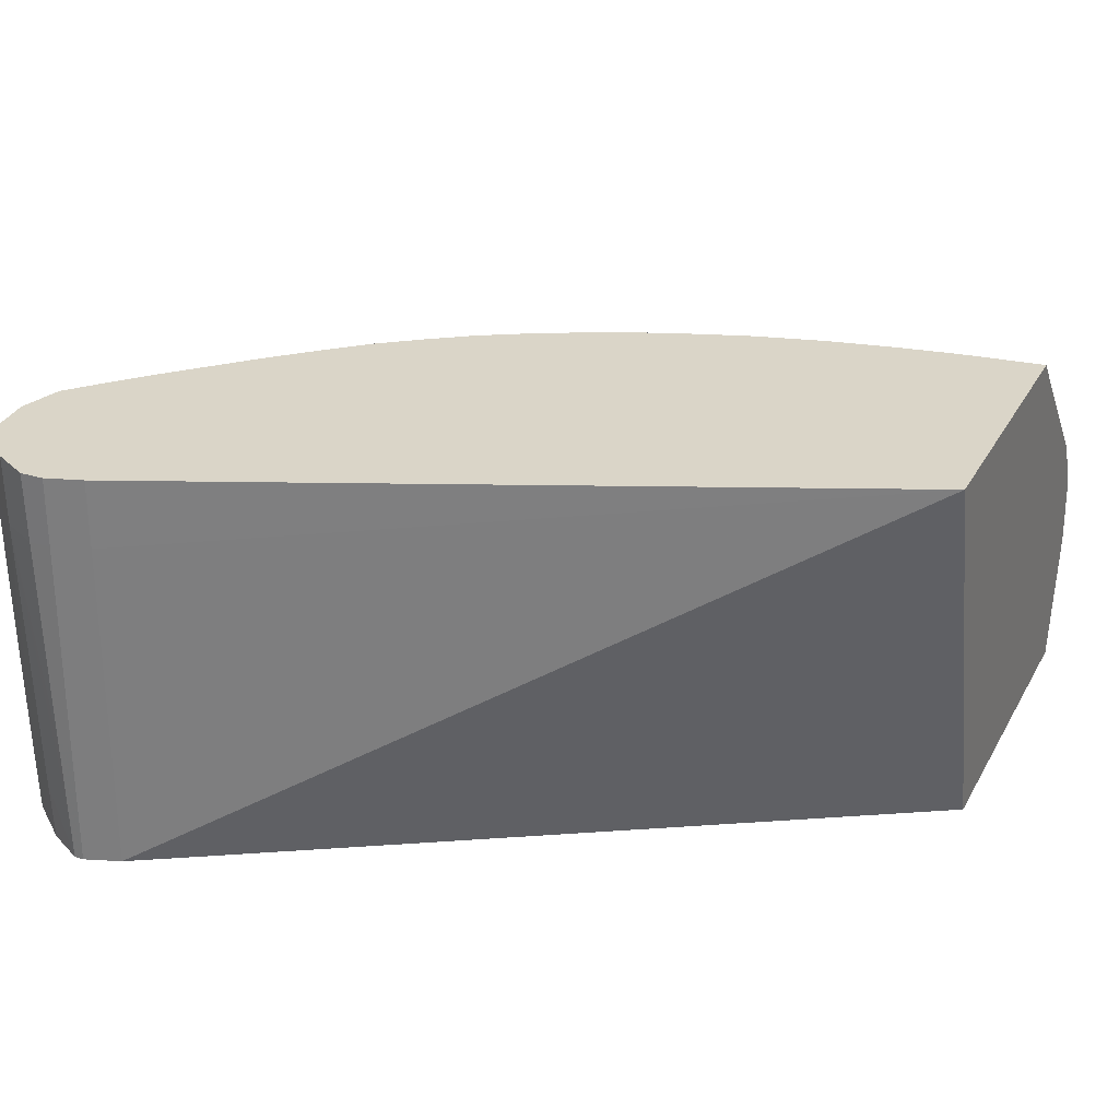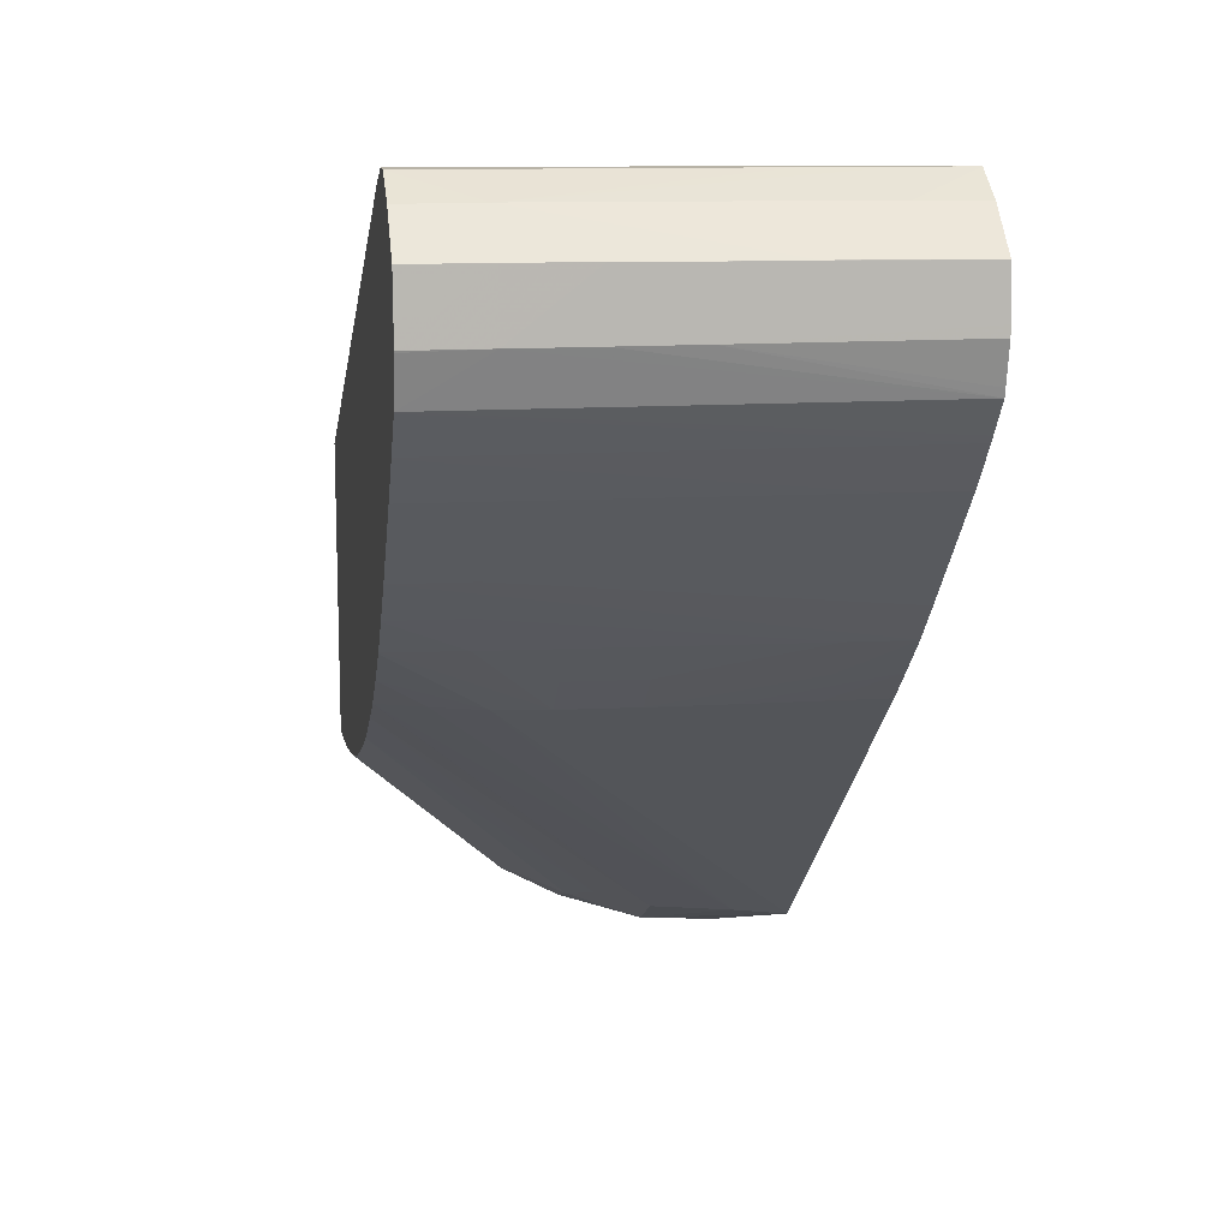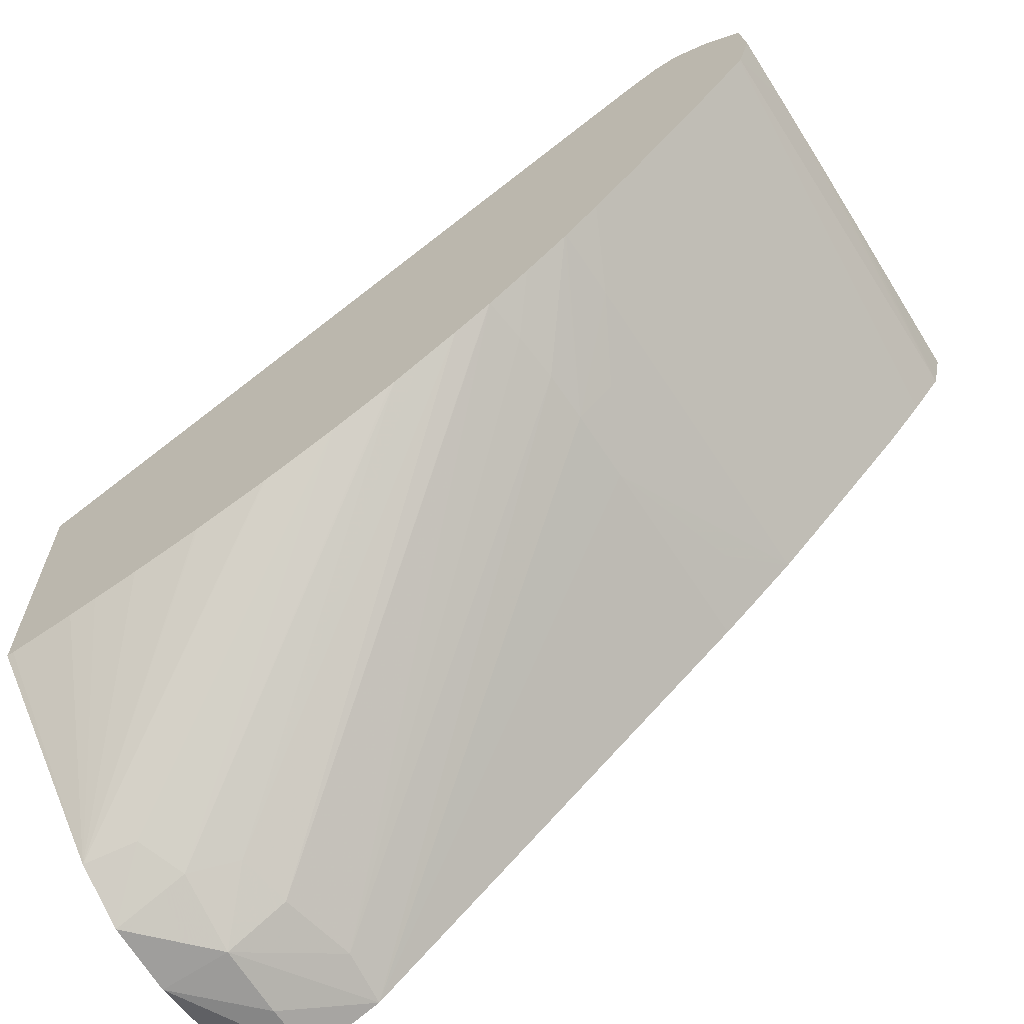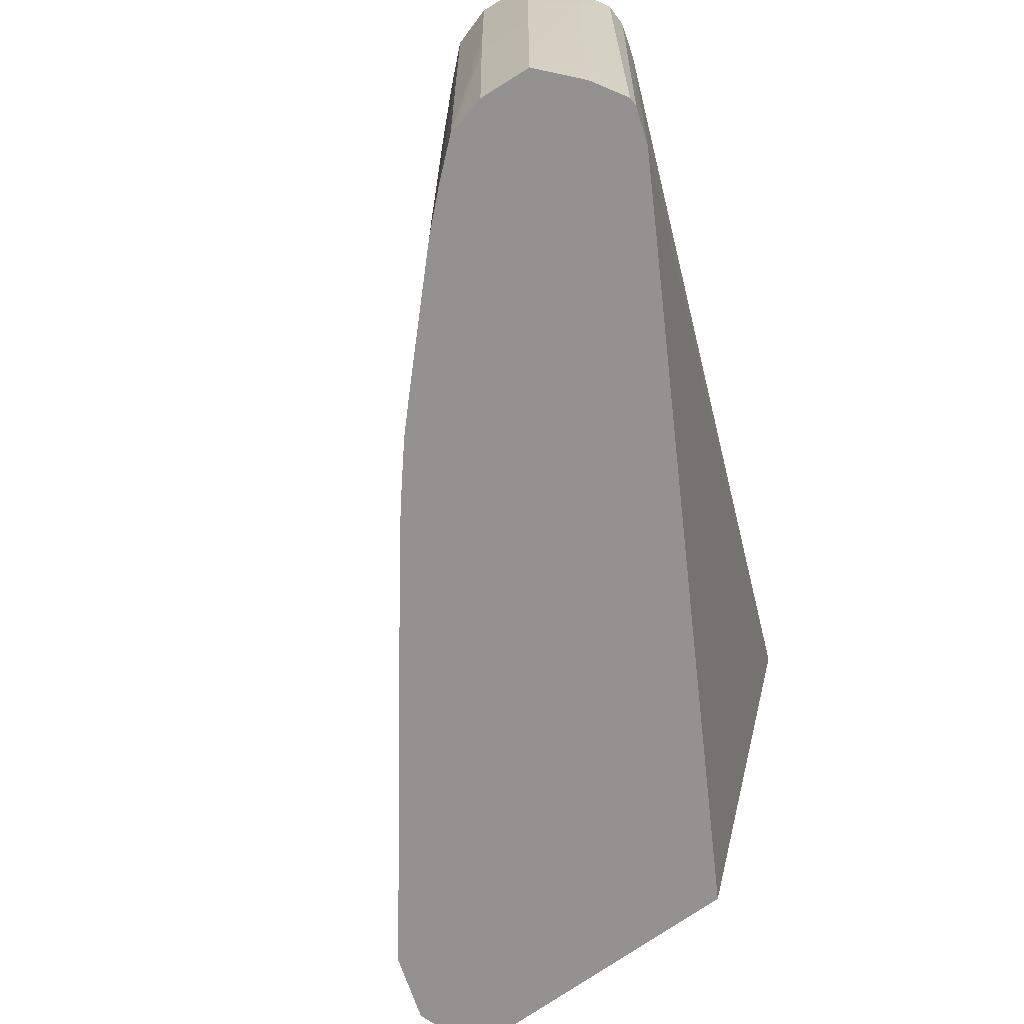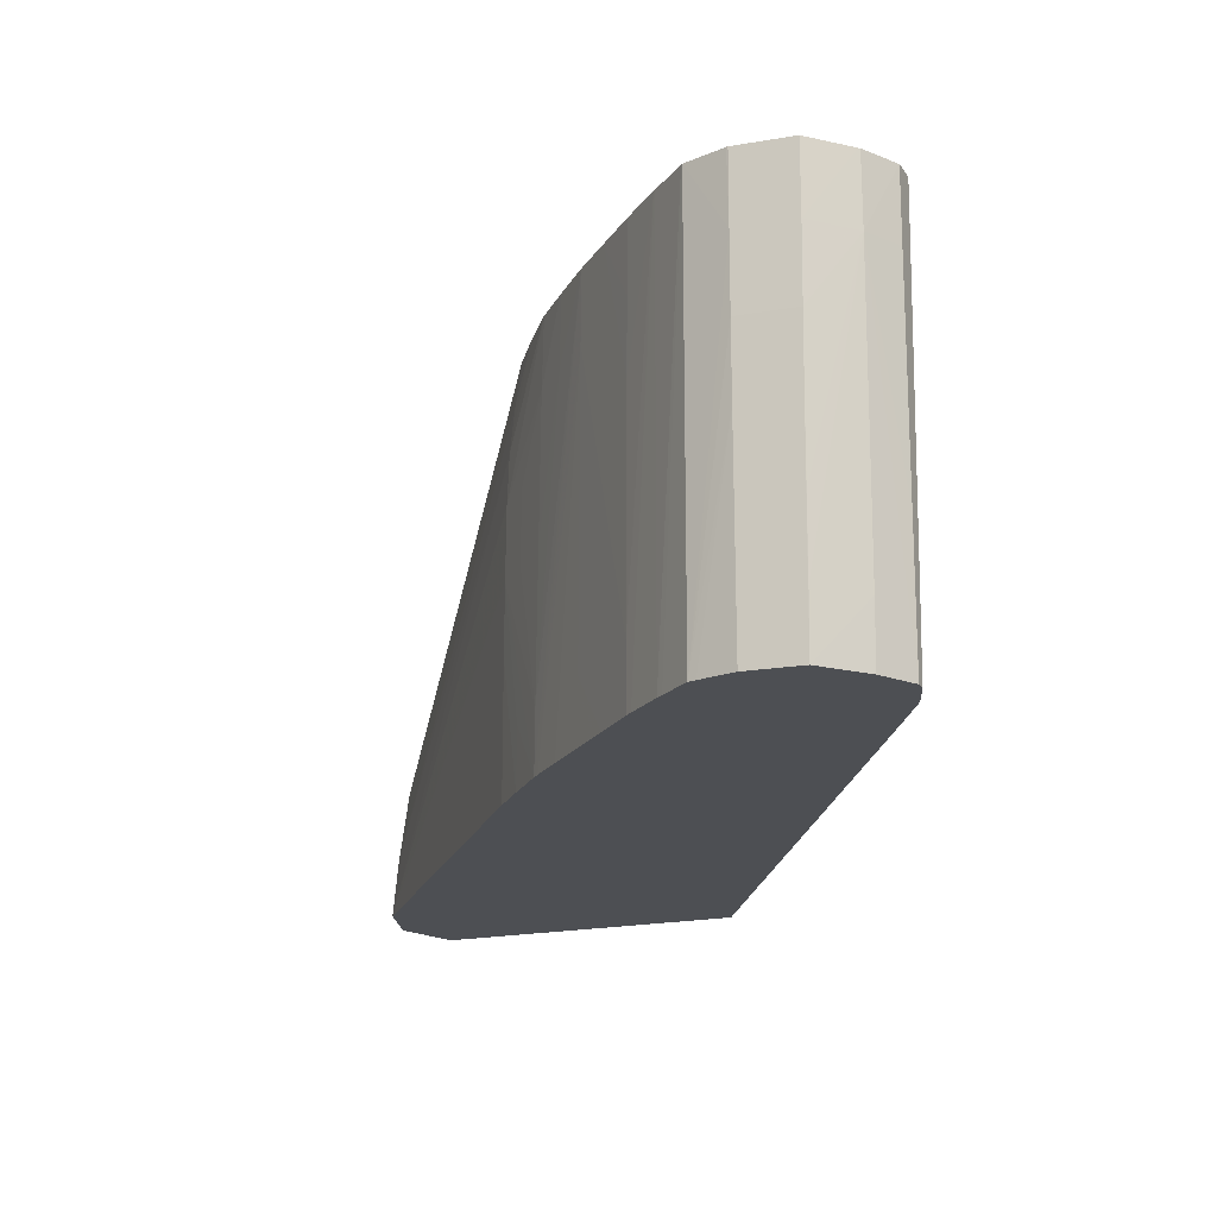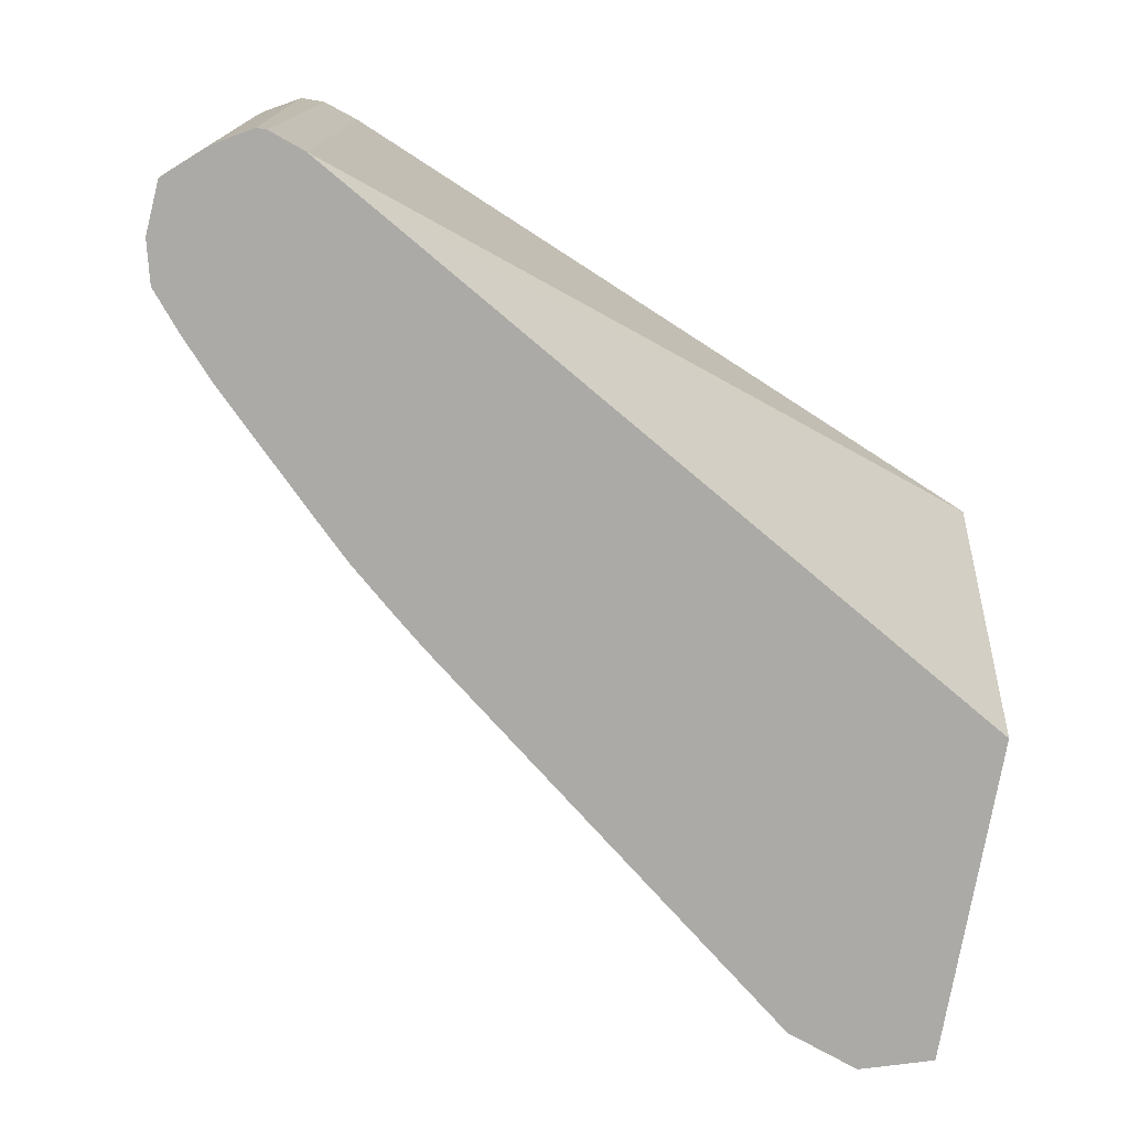
<metadata>
{"format":"obj","ext":"obj","renderer":"f3d","projection":"perspective","resolution":1024,"background":"white","views":[{"elev":29.4,"azim":24.4,"up":"+Y"},{"elev":12.9,"azim":-98.4,"up":"+Z"},{"elev":-65.2,"azim":-147.3,"up":"+Z"},{"elev":-66.4,"azim":-53.0,"up":"+Y"},{"elev":-18.0,"azim":-66.8,"up":"+Y"},{"elev":-75.9,"azim":-9.8,"up":"+Y"}]}
</metadata>
<code>
v -0.05211 0.1182 -0.0009151
v -0.05211 0.1214 -0.0006974
v -0.04899 0.1214 -0.0008347
v -0.05211 0.1156 -0.0008481
v -0.05529 0.1156 0.0002704
v -0.05548 0.118 0.0006186
v -0.05473 0.1214 0.0006957
v -0.05417 0.1236 0.001198
v -0.05219 0.1246 0.0005818
v -0.04899 0.1245 -0.0005467
v -0.04899 0.1156 0.0001063
v -0.07275 0.1156 0.0141
v -0.07275 0.1182 0.0141
v -0.07274 0.1214 0.0141
v -0.07273 0.1245 0.0141
v -0.07271 0.1277 0.01413
v -0.07264 0.1298 0.01419
v -0.07245 0.1319 0.01432
v -0.0722 0.1338 0.01446
v -0.07215 0.1338 0.01443
v -0.07053 0.1338 0.0135
v -0.06876 0.1338 0.01258
v -0.06763 0.1338 0.01199
v -0.0512 0.1265 0.001241
v -0.04899 0.1245 -0.0005333
v -0.06742 0.1338 0.0119
v -0.06471 0.1338 0.01077
v -0.04899 0.1156 0.01438
v -0.07432 0.1156 0.01542
v -0.07432 0.1182 0.01544
v -0.07613 0.1156 0.01699
v -0.07611 0.1182 0.01701
v -0.07431 0.1245 0.01549
v -0.07428 0.1277 0.01552
v -0.07602 0.1308 0.01711
v -0.07597 0.1338 0.01717
v -0.07589 0.1338 0.0171
v -0.07402 0.1338 0.01572
v -0.04899 0.127 0.0007894
v -0.06153 0.1338 0.00965
v -0.04899 0.1338 0.01965
v -0.07747 0.1156 0.03106
v -0.0764 0.1156 0.01726
v -0.07923 0.1338 0.02016
v -0.07759 0.1308 0.01857
v -0.07607 0.1245 0.01706
v -0.07748 0.1338 0.01853
v -0.05525 0.1338 0.008143
v -0.05331 0.1338 0.007812
v -0.05211 0.1338 0.007631
v -0.04928 0.1338 0.007309
v -0.04899 0.1338 0.007286
v -0.06142 0.1338 0.009613
v -0.06 0.1338 0.009225
v -0.0583 0.1338 0.008766
v -0.05818 0.1338 0.008736
v -0.07982 0.1338 0.03278
v -0.07987 0.1308 0.03276
v -0.08006 0.1214 0.03269
v -0.08018 0.1156 0.03264
v -0.0777 0.1156 0.01853
v -0.07924 0.1308 0.02014
v -0.08243 0.1182 0.02325
v -0.08239 0.1277 0.02328
v -0.0808 0.1338 0.02174
v -0.07754 0.1338 0.01858
v -0.07988 0.1338 0.0328
v -0.08157 0.1245 0.03325
v -0.08175 0.1156 0.0332
v -0.07928 0.1156 0.0201
v -0.07928 0.1182 0.02011
v -0.07926 0.1245 0.02012
v -0.08243 0.1156 0.02324
v -0.08271 0.1156 0.02354
v -0.08387 0.1338 0.02493
v -0.08085 0.1156 0.02167
v -0.08237 0.1308 0.0233
v -0.08236 0.1338 0.02331
v -0.08139 0.1338 0.0333
v -0.08144 0.1308 0.03328
v -0.0815 0.1277 0.03327
v -0.08164 0.1214 0.03323
v -0.08217 0.1156 0.0332
v -0.08401 0.1156 0.02499
v -0.08393 0.1338 0.02499
v -0.08242 0.1338 0.0333
v -0.08239 0.1308 0.03328
v -0.08226 0.1214 0.03323
v -0.08222 0.1182 0.03321
v -0.08397 0.1308 0.03243
v -0.08383 0.1214 0.03236
v -0.08379 0.1182 0.03233
v -0.08374 0.1156 0.03229
v -0.08423 0.1156 0.02526
v -0.08528 0.1338 0.0265
v -0.08399 0.1338 0.03242
v -0.08567 0.1308 0.03086
v -0.08567 0.1277 0.03083
v -0.08566 0.1245 0.0308
v -0.08562 0.1214 0.03079
v -0.08559 0.1182 0.03076
v -0.08556 0.1156 0.03071
v -0.08531 0.1156 0.02656
v -0.08533 0.1338 0.02656
v -0.08405 0.1338 0.03237
v -0.08566 0.1338 0.03085
v -0.08587 0.1338 0.02841
v -0.08587 0.1308 0.02841
v -0.08587 0.1277 0.02841
v -0.08585 0.1245 0.02841
v -0.08572 0.1156 0.02882
v -0.08539 0.1156 0.02688
v -0.08585 0.1338 0.02834
v -0.08575 0.1156 0.02841
f 1 2 3
f 1 3 4
f 1 4 5
f 1 5 2
f 2 5 6
f 2 6 7
f 2 7 8
f 2 8 9
f 2 9 10
f 2 10 3
f 3 10 25
f 3 25 39
f 3 39 52
f 3 52 41
f 3 41 28
f 3 28 11
f 3 11 4
f 4 11 28
f 4 28 42
f 4 42 60
f 4 60 69
f 4 69 83
f 4 83 93
f 4 93 102
f 4 102 111
f 4 111 114
f 4 114 112
f 4 112 103
f 4 103 94
f 4 94 84
f 4 84 74
f 4 74 73
f 4 73 76
f 4 76 70
f 4 70 61
f 4 61 43
f 4 43 31
f 4 31 29
f 4 29 12
f 4 12 5
f 5 12 13
f 5 13 14
f 5 14 15
f 5 15 16
f 5 16 17
f 5 17 6
f 6 17 18
f 6 18 19
f 6 19 7
f 7 19 20
f 7 20 21
f 7 21 8
f 8 21 22
f 8 22 23
f 8 23 9
f 9 24 25
f 9 25 10
f 9 23 26
f 9 26 27
f 9 27 24
f 12 29 13
f 13 29 14
f 14 29 15
f 15 29 30
f 15 30 31
f 15 31 32
f 15 32 33
f 15 33 16
f 16 33 34
f 16 34 35
f 16 35 36
f 16 36 37
f 16 37 17
f 17 37 38
f 17 38 18
f 18 38 19
f 19 38 37
f 19 37 36
f 19 36 47
f 19 47 66
f 19 66 44
f 19 44 65
f 19 65 78
f 19 78 75
f 19 75 85
f 19 85 95
f 19 95 104
f 19 104 113
f 19 113 107
f 19 107 106
f 19 106 105
f 19 105 96
f 19 96 86
f 19 86 79
f 19 79 67
f 19 67 57
f 19 57 41
f 19 41 52
f 19 52 51
f 19 51 50
f 19 50 49
f 19 49 48
f 19 48 56
f 19 56 55
f 19 55 54
f 19 54 53
f 19 53 40
f 19 40 27
f 19 27 26
f 19 26 23
f 19 23 22
f 19 22 21
f 19 21 20
f 24 39 25
f 24 27 40
f 24 40 39
f 28 41 42
f 29 31 30
f 31 43 44
f 31 44 32
f 32 45 46
f 32 46 33
f 32 44 45
f 33 46 35
f 33 35 34
f 35 46 45
f 35 45 66
f 35 66 47
f 35 47 36
f 39 48 49
f 39 49 50
f 39 50 51
f 39 51 52
f 39 40 53
f 39 53 54
f 39 54 55
f 39 55 56
f 39 56 48
f 41 57 58
f 41 58 59
f 41 59 60
f 41 60 42
f 43 61 62
f 43 62 44
f 44 62 63
f 44 63 64
f 44 64 65
f 44 66 45
f 57 67 58
f 58 67 68
f 58 68 69
f 58 69 59
f 59 69 60
f 61 70 71
f 61 71 72
f 61 72 62
f 62 72 63
f 63 73 74
f 63 74 75
f 63 75 64
f 63 72 76
f 63 76 73
f 64 77 65
f 64 75 77
f 65 77 78
f 67 79 80
f 67 80 81
f 67 81 68
f 68 81 80
f 68 80 87
f 68 87 88
f 68 88 82
f 68 82 69
f 69 82 88
f 69 88 83
f 70 76 71
f 71 76 72
f 74 84 85
f 74 85 75
f 75 78 77
f 79 86 87
f 79 87 80
f 83 88 89
f 83 89 90
f 83 90 91
f 83 91 92
f 83 92 93
f 84 94 104
f 84 104 95
f 84 95 85
f 86 96 90
f 86 90 87
f 87 90 88
f 88 90 89
f 90 96 97
f 90 97 98
f 90 98 99
f 90 99 100
f 90 100 101
f 90 101 91
f 91 101 92
f 92 101 102
f 92 102 93
f 94 103 104
f 96 105 97
f 97 106 107
f 97 107 108
f 97 108 98
f 97 105 106
f 98 108 109
f 98 109 99
f 99 102 101
f 99 101 100
f 99 109 110
f 99 110 111
f 99 111 102
f 103 112 110
f 103 110 109
f 103 109 108
f 103 108 104
f 104 108 113
f 107 113 108
f 110 114 111
f 110 112 114

</code>
